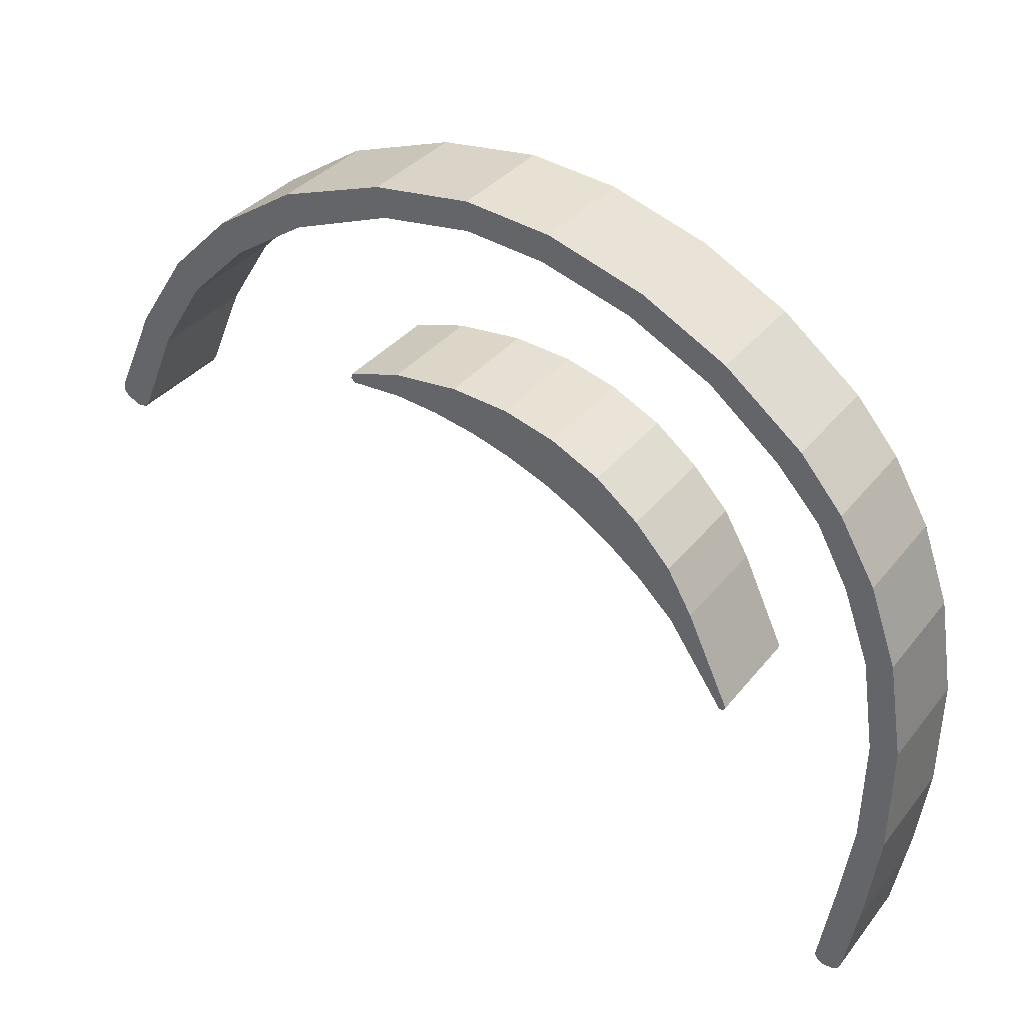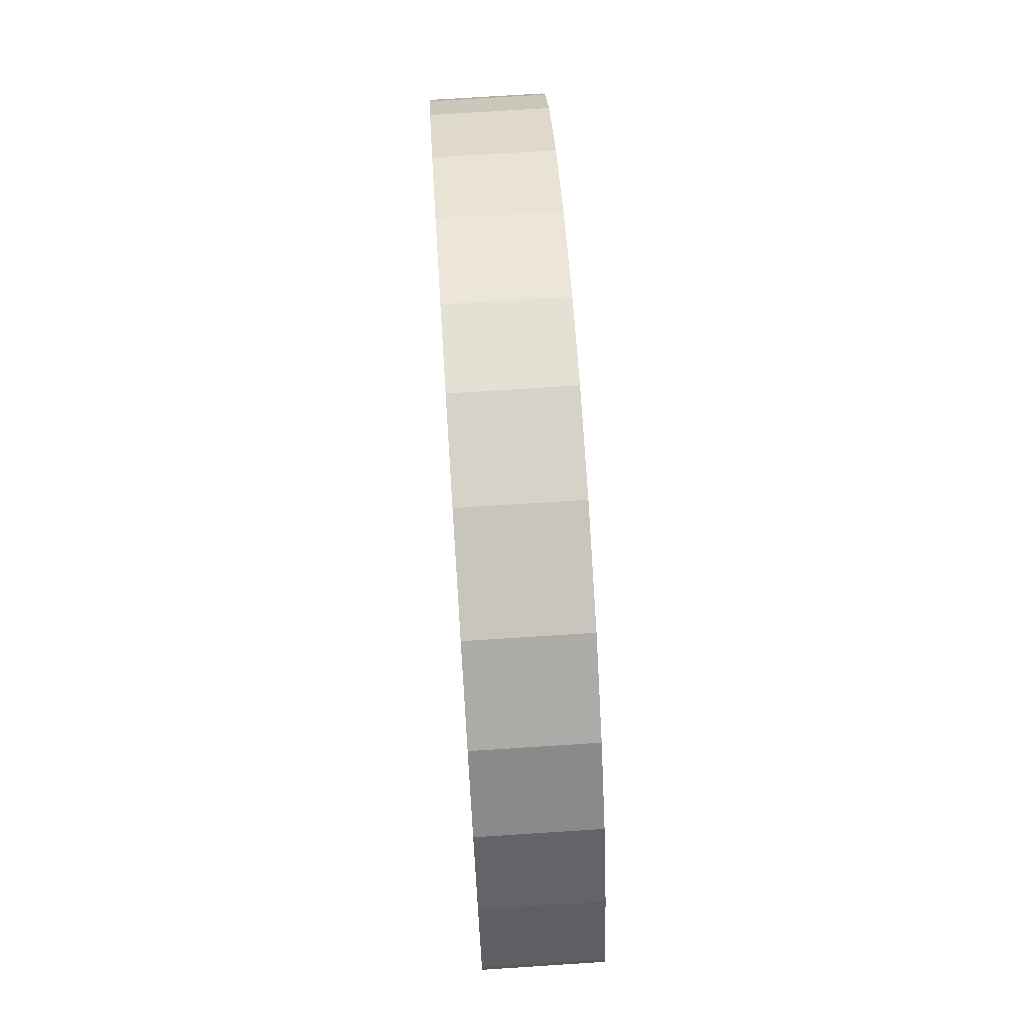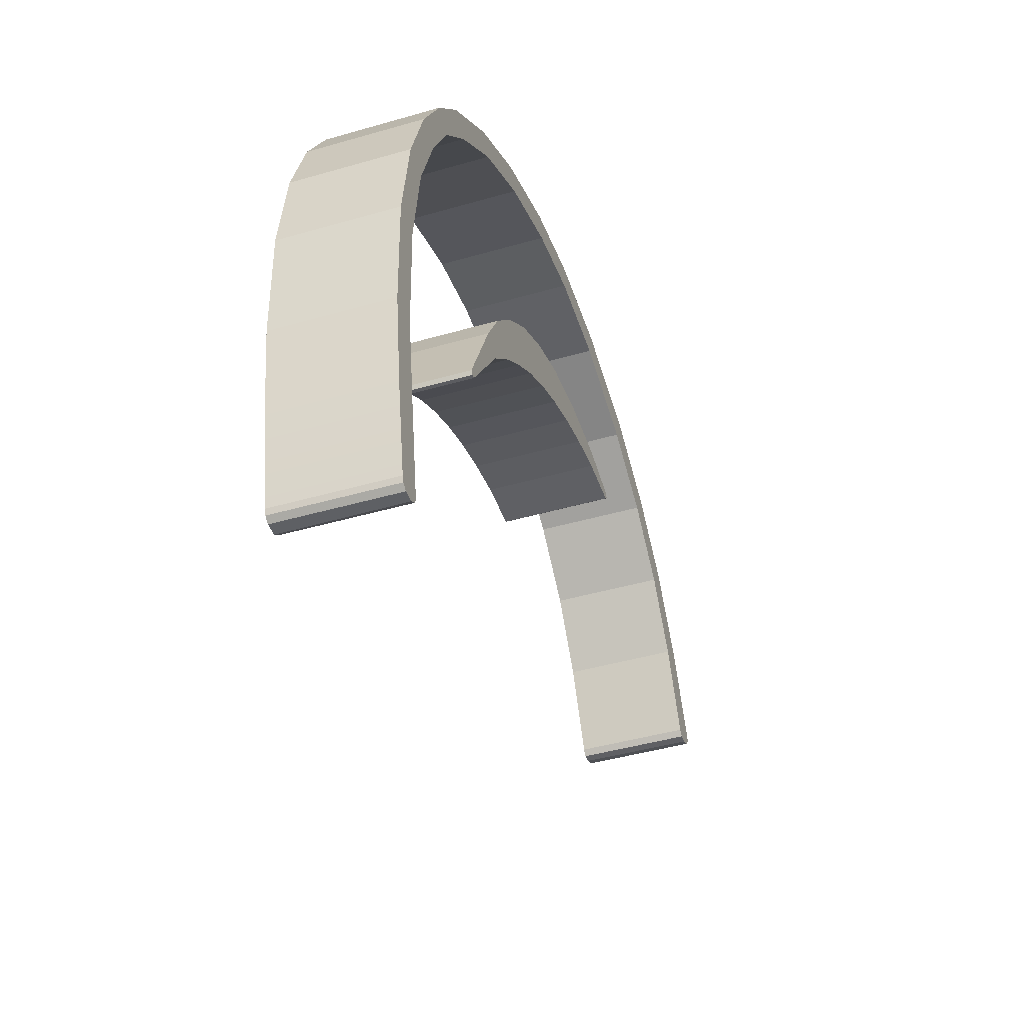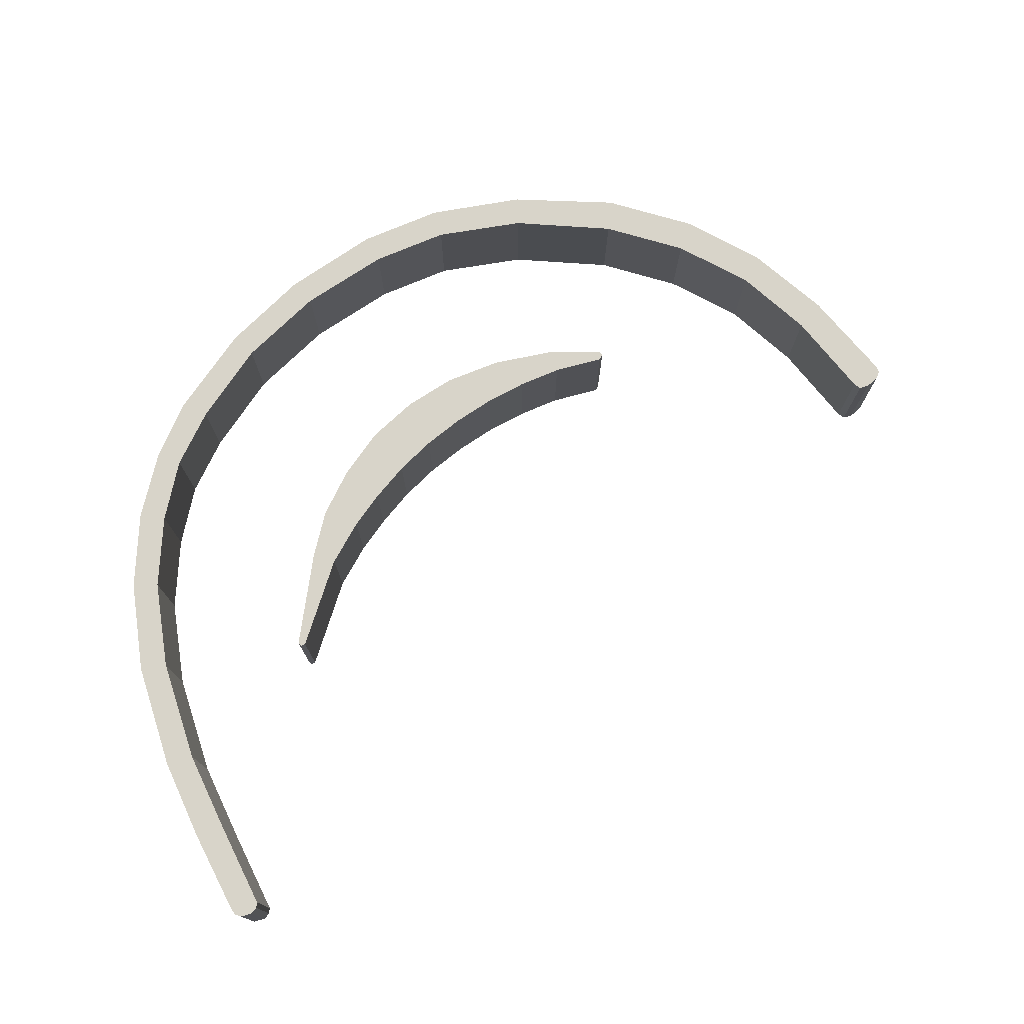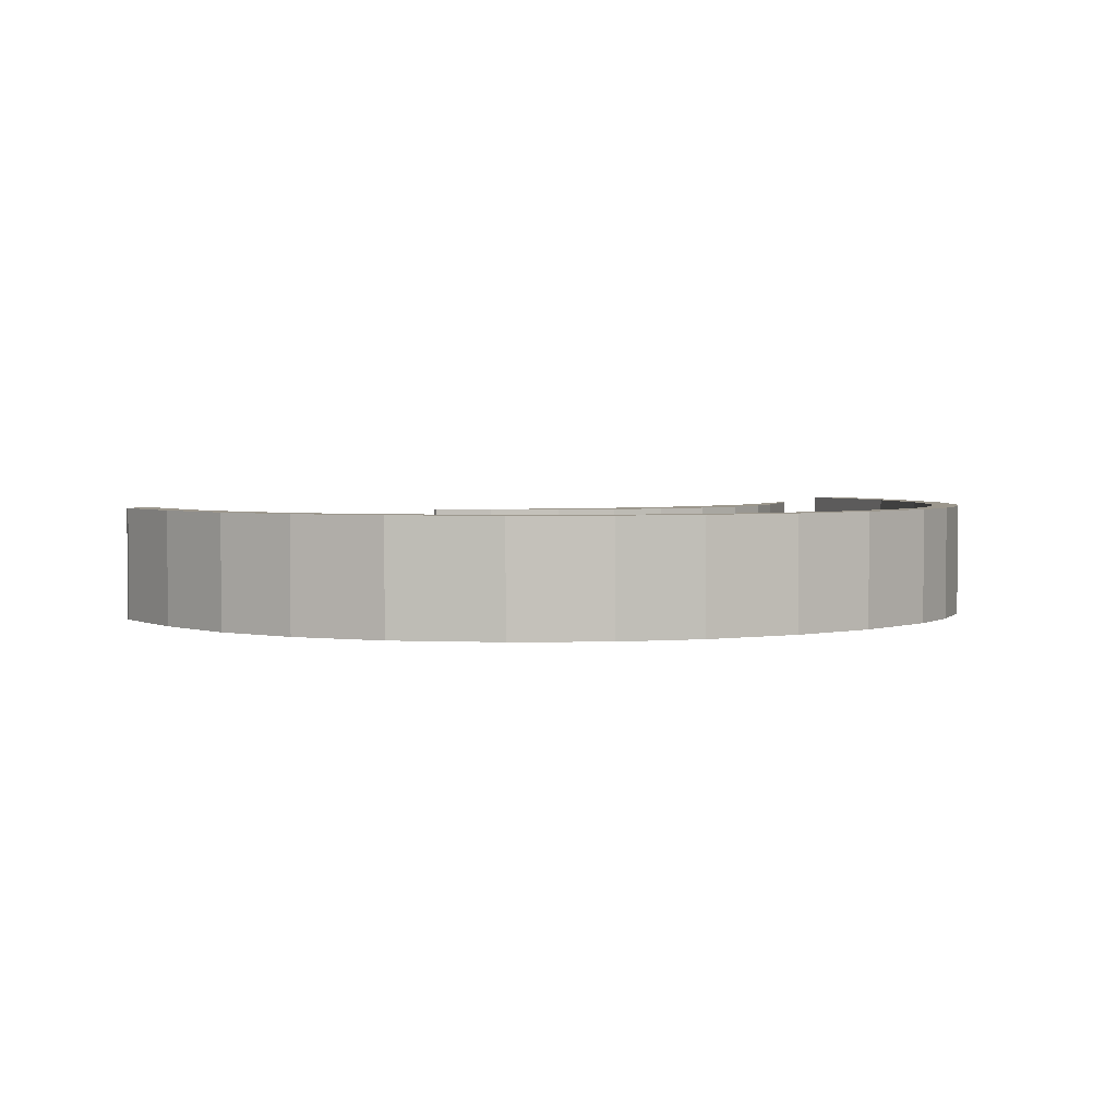
<metadata>
{"format":"obj","ext":"obj","renderer":"f3d","projection":"perspective","resolution":1024,"background":"white","views":[{"elev":34.3,"azim":32.4,"up":"+Z"},{"elev":71.6,"azim":-93.7,"up":"+Z"},{"elev":-43.3,"azim":108.9,"up":"+Z"},{"elev":75.3,"azim":163.5,"up":"+Y"},{"elev":2.9,"azim":-10.0,"up":"+Y"}]}
</metadata>
<code>
g ENV_SY01_SPEED_180Curve_Wall_COL
v 35.09 3.527 -3.693
v 35.09 -4.315 -3.693
v 35.26 -4.315 -4.068
v 35.26 3.527 -4.068
v 35.26 3.527 -4.068
v 35.26 -4.315 -4.068
v 35.66 -4.315 -4.362
v 35.71 3.527 -4.362
v 36.51 3.527 -4.362
v 36.51 -4.315 -4.362
v 36.9 -4.315 -4.068
v 36.9 3.527 -4.068
v 36.51 3.527 -4.362
v 35.71 3.527 -4.362
v 35.66 -4.315 -4.362
v 36.51 -4.315 -4.362
v 35.09 3.527 -3.693
v 36.16 -4.315 2.399
v 35.09 -4.315 -3.693
v 36.16 3.548 2.399
v 37.09 -4.315 8.265
v 37.09 3.548 8.265
v 36.9 3.527 -4.068
v 36.9 -4.315 -4.068
v 37.04 -4.315 -3.693
v 37.04 3.527 -3.693
v -22.05 3.548 21.73
v -21.99 -4.315 21.71
v -21.37 -4.315 21.73
v -21.37 3.548 21.73
v -23.28 3.548 22.6
v -23.28 -4.315 22.6
v -22.89 -4.315 22.11
v -22.89 3.548 22.11
v -22.89 3.548 22.11
v -22.89 -4.315 22.11
v -21.99 -4.315 21.71
v -22.05 3.548 21.73
v -23.18 3.548 23.12
v -20.43 3.548 29.36
v -20.43 -4.315 29.36
v -23.18 -4.315 23.12
v -21.37 3.548 21.73
v -21.37 -4.315 21.73
v -21.04 -4.315 22.14
v -21.04 3.548 22.14
v -23.28 -4.315 22.6
v -23.28 3.548 22.6
v -23.18 3.548 23.12
v -23.18 -4.315 23.12
v 1.452 3.548 30.06
v 1.452 -4.315 30.06
v 4.475 -4.315 29.72
v 4.475 3.548 29.72
v 5.952 3.548 32.06
v 5.952 -4.315 32.06
v 1.39 -4.315 31.66
v 1.39 3.548 31.66
v 4.475 3.548 29.72
v 4.475 -4.315 29.72
v 7.384 -4.315 29.11
v 7.384 3.548 29.11
v 9.949 3.548 31.68
v 9.949 -4.315 31.68
v 5.952 -4.315 32.06
v 5.952 3.548 32.06
v 7.384 3.548 29.11
v 7.384 -4.315 29.11
v 10.21 -4.315 28.24
v 10.21 3.548 28.24
v 13.51 3.548 30.65
v 13.51 -4.315 30.65
v 9.949 -4.315 31.68
v 9.949 3.548 31.68
v 15.62 3.548 25.7
v 15.62 -4.315 25.7
v 18.09 -4.315 24.04
v 18.09 3.548 24.04
v 19.89 3.548 26.6
v 19.89 -4.315 26.6
v 16.93 -4.315 28.95
v 16.93 3.548 28.95
v 18.09 3.548 24.04
v 18.09 -4.315 24.04
v 20.27 -4.315 22.31
v 20.27 3.548 22.31
v 22.37 3.548 23.88
v 22.37 -4.315 23.88
v 19.89 -4.315 26.6
v 19.89 3.548 26.6
v 22.72 -4.315 19.92
v 22.72 3.548 19.92
v 20.27 3.548 22.31
v 20.27 -4.315 22.31
v 24.11 3.548 20.85
v 24.11 -4.315 20.85
v 22.37 -4.315 23.88
v 22.37 3.548 23.88
v 10.21 3.548 28.24
v 10.21 -4.315 28.24
v 12.97 -4.315 27.11
v 12.97 3.548 27.11
v 12.97 3.548 27.11
v 12.97 -4.315 27.11
v 15.62 -4.315 25.7
v 15.62 3.548 25.7
v 16.93 3.548 28.95
v 16.93 -4.315 28.95
v 13.51 -4.315 30.65
v 13.51 3.548 30.65
v 1.452 -4.315 30.06
v 1.452 3.548 30.06
v -2.105 3.548 29.97
v -2.105 -4.315 29.97
v 1.39 3.548 31.66
v 1.39 -4.315 31.66
v -2.276 -4.315 30.6
v -2.276 3.548 30.6
v -2.395 3.546 30.24
v -2.395 -4.315 30.24
v -2.105 -4.315 29.97
v -2.105 3.548 29.97
v 27.06 3.548 14.44
v 27.06 -4.315 14.44
v 24.11 -4.315 20.85
v 24.11 3.548 20.85
v 22.72 3.548 19.92
v 22.72 -4.315 19.92
v 26.59 -4.315 14.22
v 26.59 3.548 14.22
v 26.91 3.546 14.17
v 26.91 -4.315 14.17
v 27.06 -4.315 14.44
v 27.06 3.548 14.44
v -2.276 3.548 30.6
v -2.276 -4.315 30.6
v -2.395 -4.315 30.24
v -2.395 3.546 30.24
v 26.59 3.548 14.22
v 26.59 -4.315 14.22
v 26.91 -4.315 14.17
v 26.91 3.546 14.17
v -20.43 3.548 29.36
v -16.94 3.548 34.76
v -16.94 -4.315 34.76
v -20.43 -4.315 29.36
v -16.94 3.548 34.76
v -12.63 3.548 39.05
v -12.63 -4.315 39.05
v -16.94 -4.315 34.76
v -12.63 3.548 39.05
v -6.956 3.548 42.7
v -6.956 -4.315 42.7
v -12.63 -4.315 39.05
v -6.956 3.548 42.7
v 0.3389 3.548 45.15
v 0.3389 -4.315 45.15
v -6.956 -4.315 42.7
v 0.3389 3.548 45.15
v 7.139 3.548 45.95
v 7.139 -4.315 45.95
v 0.3389 -4.315 45.15
v 7.139 3.548 45.95
v 13.1 3.548 45.27
v 13.1 -4.315 45.27
v 7.139 -4.315 45.95
v 13.1 3.548 45.27
v 19.76 3.548 43.13
v 19.76 -4.315 43.13
v 13.1 -4.315 45.27
v 19.76 3.548 43.13
v 25.54 3.548 40.03
v 25.54 -4.315 40.03
v 19.76 -4.315 43.13
v 25.54 3.548 40.03
v 30.91 3.548 35.7
v 30.91 -4.315 35.7
v 25.54 -4.315 40.03
v 30.91 3.548 35.7
v 33.84 3.548 32.2
v 33.84 -4.315 32.2
v 30.91 -4.315 35.7
v 33.84 3.548 32.2
v 36.34 3.548 27.84
v 36.34 -4.315 27.84
v 33.84 -4.315 32.2
v 36.34 3.548 27.84
v 38.2 3.548 22.53
v 38.2 -4.315 22.53
v 36.34 -4.315 27.84
v 38.2 3.548 22.53
v 39.21 3.548 15.94
v 39.21 -4.315 15.94
v 38.2 -4.315 22.53
v 39.21 3.548 15.94
v 39.04 3.548 8.25
v 39.04 -4.315 8.25
v 39.21 -4.315 15.94
v 38.21 -4.315 2.399
v 39.04 -4.315 8.25
v 39.04 3.548 8.25
v 38.21 3.548 2.399
v 37.04 3.527 -3.693
v 37.04 -4.315 -3.693
v 34.6 -4.315 27.07
v 36.41 -4.315 22.03
v 36.41 3.548 22.03
v 34.6 3.548 27.07
v 37.3 3.548 15.7
v 36.41 3.548 22.03
v 36.41 -4.315 22.03
v 37.3 -4.315 15.7
v 37.09 3.548 8.265
v 37.3 3.548 15.7
v 37.3 -4.315 15.7
v 37.09 -4.315 8.265
v 7.171 -4.315 43.92
v 12.64 -4.315 43.32
v 12.64 3.548 43.32
v 7.171 3.548 43.92
v 12.64 -4.315 43.32
v 18.9 -4.315 41.4
v 18.9 3.548 41.4
v 12.64 3.548 43.32
v 18.9 -4.315 41.4
v 24.58 -4.315 38.42
v 24.58 3.548 38.42
v 18.9 3.548 41.4
v 29.39 3.548 34.45
v 24.58 3.548 38.42
v 24.58 -4.315 38.42
v 29.39 -4.315 34.45
v -18.57 3.548 28.1
v -21.04 3.548 22.14
v -21.04 -4.315 22.14
v -18.57 -4.315 28.1
v -18.57 -4.315 28.1
v -15.46 -4.315 33.08
v -15.46 3.548 33.08
v -18.57 3.548 28.1
v -11.28 3.548 37.22
v -15.46 3.548 33.08
v -15.46 -4.315 33.08
v -11.28 -4.315 37.22
v -11.28 -4.315 37.22
v -6.115 -4.315 40.53
v -6.115 3.548 40.53
v -11.28 3.548 37.22
v -6.115 -4.315 40.53
v 0.847 -4.315 43.12
v 0.847 3.548 43.12
v -6.115 3.548 40.53
v 29.39 -4.315 34.45
v 32.38 -4.315 31.15
v 32.38 3.548 31.15
v 29.39 3.548 34.45
v 34.6 3.548 27.07
v 32.38 3.548 31.15
v 32.38 -4.315 31.15
v 34.6 -4.315 27.07
v 7.171 3.548 43.92
v 0.847 3.548 43.12
v 0.847 -4.315 43.12
v 7.171 -4.315 43.92
v -21.37 3.548 21.73
v -22.89 3.548 22.11
v -22.05 3.548 21.73
v -23.28 3.548 22.6
v -21.04 3.548 22.14
v -23.18 3.548 23.12
v -18.57 3.548 28.1
v -20.43 3.548 29.36
v -15.46 3.548 33.08
v -16.94 3.548 34.76
v -11.28 3.548 37.22
v -12.63 3.548 39.05
v -6.115 3.548 40.53
v -6.956 3.548 42.7
v 0.847 3.548 43.12
v 0.3389 3.548 45.15
v 7.171 3.548 43.92
v 7.139 3.548 45.95
v 12.64 3.548 43.32
v 13.1 3.548 45.27
v 18.9 3.548 41.4
v 19.76 3.548 43.13
v 24.58 3.548 38.42
v 25.54 3.548 40.03
v 29.39 3.548 34.45
v 30.91 3.548 35.7
v 32.38 3.548 31.15
v 33.84 3.548 32.2
v 34.6 3.548 27.07
v 36.34 3.548 27.84
v 36.41 3.548 22.03
v 38.2 3.548 22.53
v 37.3 3.548 15.7
v 39.21 3.548 15.94
v 37.09 3.548 8.265
v 39.04 3.548 8.25
v 36.16 3.548 2.399
v 38.21 3.548 2.399
v 35.09 3.527 -3.693
v 37.04 3.527 -3.693
v 35.26 3.527 -4.068
v 36.9 3.527 -4.068
v 35.71 3.527 -4.362
v 36.51 3.527 -4.362
v -21.99 -4.315 21.71
v -22.89 -4.315 22.11
v -23.28 -4.315 22.6
v -21.37 -4.315 21.73
v -23.18 -4.315 23.12
v -21.04 -4.315 22.14
v -20.43 -4.315 29.36
v -18.57 -4.315 28.1
v -16.94 -4.315 34.76
v -15.46 -4.315 33.08
v -12.63 -4.315 39.05
v -11.28 -4.315 37.22
v -6.956 -4.315 42.7
v -6.115 -4.315 40.53
v 0.3389 -4.315 45.15
v 0.847 -4.315 43.12
v 7.139 -4.315 45.95
v 7.171 -4.315 43.92
v 13.1 -4.315 45.27
v 12.64 -4.315 43.32
v 19.76 -4.315 43.13
v 18.9 -4.315 41.4
v 25.54 -4.315 40.03
v 24.58 -4.315 38.42
v 30.91 -4.315 35.7
v 29.39 -4.315 34.45
v 33.84 -4.315 32.2
v 32.38 -4.315 31.15
v 36.34 -4.315 27.84
v 34.6 -4.315 27.07
v 38.2 -4.315 22.53
v 36.41 -4.315 22.03
v 39.21 -4.315 15.94
v 37.3 -4.315 15.7
v 39.04 -4.315 8.25
v 37.09 -4.315 8.265
v 38.21 -4.315 2.399
v 36.16 -4.315 2.399
v 37.04 -4.315 -3.693
v 35.09 -4.315 -3.693
v 36.9 -4.315 -4.068
v 35.26 -4.315 -4.068
v 36.51 -4.315 -4.362
v 35.66 -4.315 -4.362
v -2.395 -4.315 30.24
v -2.276 -4.315 30.6
v -2.105 -4.315 29.97
v 1.39 -4.315 31.66
v 1.452 -4.315 30.06
v 5.952 -4.315 32.06
v 4.475 -4.315 29.72
v 9.949 -4.315 31.68
v 7.384 -4.315 29.11
v 10.21 -4.315 28.24
v 13.51 -4.315 30.65
v 12.97 -4.315 27.11
v 16.93 -4.315 28.95
v 15.62 -4.315 25.7
v 19.89 -4.315 26.6
v 18.09 -4.315 24.04
v 22.37 -4.315 23.88
v 20.27 -4.315 22.31
v 24.11 -4.315 20.85
v 22.72 -4.315 19.92
v 27.06 -4.315 14.44
v 26.59 -4.315 14.22
v 26.91 -4.315 14.17
v 26.59 3.548 14.22
v 26.91 3.546 14.17
v 27.06 3.548 14.44
v 24.11 3.548 20.85
v 22.72 3.548 19.92
v 22.37 3.548 23.88
v 20.27 3.548 22.31
v 19.89 3.548 26.6
v 18.09 3.548 24.04
v 16.93 3.548 28.95
v 15.62 3.548 25.7
v 13.51 3.548 30.65
v 12.97 3.548 27.11
v 9.949 3.548 31.68
v 10.21 3.548 28.24
v 7.384 3.548 29.11
v 5.952 3.548 32.06
v 4.475 3.548 29.72
v 1.39 3.548 31.66
v 1.452 3.548 30.06
v -2.276 3.548 30.6
v -2.105 3.548 29.97
v -2.395 3.546 30.24
g ENV_SY01_SPEED_180Curve_Wall_COL_0
f 3 2 1
f 4 3 1
f 7 6 5
f 8 7 5
f 11 10 9
f 12 11 9
f 15 14 13
f 16 15 13
f 19 18 17
f 18 20 17
f 20 18 21
f 22 20 21
f 25 24 23
f 26 25 23
f 29 28 27
f 30 29 27
f 33 32 31
f 34 33 31
f 37 36 35
f 38 37 35
f 41 40 39
f 42 41 39
f 45 44 43
f 46 45 43
f 49 48 47
f 50 49 47
f 53 52 51
f 54 53 51
f 57 56 55
f 58 57 55
f 61 60 59
f 62 61 59
f 65 64 63
f 66 65 63
f 69 68 67
f 70 69 67
f 73 72 71
f 74 73 71
f 77 76 75
f 78 77 75
f 81 80 79
f 82 81 79
f 85 84 83
f 86 85 83
f 89 88 87
f 90 89 87
f 93 92 91
f 94 93 91
f 97 96 95
f 98 97 95
f 101 100 99
f 102 101 99
f 105 104 103
f 106 105 103
f 109 108 107
f 110 109 107
f 113 112 111
f 114 113 111
f 117 116 115
f 118 117 115
f 121 120 119
f 122 121 119
f 125 124 123
f 126 125 123
f 129 128 127
f 130 129 127
f 133 132 131
f 134 133 131
f 137 136 135
f 138 137 135
f 141 140 139
f 142 141 139
f 145 144 143
f 146 145 143
f 149 148 147
f 150 149 147
f 153 152 151
f 154 153 151
f 157 156 155
f 158 157 155
f 161 160 159
f 162 161 159
f 165 164 163
f 166 165 163
f 169 168 167
f 170 169 167
f 173 172 171
f 174 173 171
f 177 176 175
f 178 177 175
f 181 180 179
f 182 181 179
f 185 184 183
f 186 185 183
f 189 188 187
f 190 189 187
f 193 192 191
f 194 193 191
f 197 196 195
f 198 197 195
f 201 200 199
f 202 201 199
f 202 199 203
f 199 204 203
f 207 206 205
f 208 207 205
f 211 210 209
f 212 211 209
f 215 214 213
f 216 215 213
f 219 218 217
f 220 219 217
f 223 222 221
f 224 223 221
f 227 226 225
f 228 227 225
f 231 230 229
f 232 231 229
f 235 234 233
f 236 235 233
f 239 238 237
f 240 239 237
f 243 242 241
f 244 243 241
f 247 246 245
f 248 247 245
f 251 250 249
f 252 251 249
f 255 254 253
f 256 255 253
f 259 258 257
f 260 259 257
f 263 262 261
f 264 263 261
f 267 266 265
f 266 268 265
f 265 268 269
f 268 270 269
f 269 270 271
f 270 272 271
f 271 272 273
f 272 274 273
f 273 274 275
f 274 276 275
f 275 276 277
f 276 278 277
f 277 278 279
f 278 280 279
f 279 280 281
f 280 282 281
f 281 282 283
f 282 284 283
f 283 284 285
f 284 286 285
f 285 286 287
f 286 288 287
f 287 288 289
f 288 290 289
f 289 290 291
f 290 292 291
f 291 292 293
f 292 294 293
f 293 294 295
f 294 296 295
f 295 296 297
f 296 298 297
f 297 298 299
f 298 300 299
f 301 299 300
f 302 301 300
f 301 302 303
f 302 304 303
f 303 304 305
f 304 306 305
f 305 306 307
f 306 308 307
f 311 310 309
f 312 311 309
f 313 311 312
f 314 313 312
f 313 314 315
f 314 316 315
f 315 316 317
f 316 318 317
f 317 318 319
f 318 320 319
f 319 320 321
f 320 322 321
f 321 322 323
f 322 324 323
f 323 324 325
f 324 326 325
f 325 326 327
f 326 328 327
f 327 328 329
f 328 330 329
f 329 330 331
f 330 332 331
f 331 332 333
f 332 334 333
f 333 334 335
f 334 336 335
f 335 336 337
f 336 338 337
f 337 338 339
f 338 340 339
f 339 340 341
f 340 342 341
f 341 342 343
f 342 344 343
f 345 343 344
f 346 345 344
f 345 346 347
f 346 348 347
f 347 348 349
f 348 350 349
f 349 350 351
f 350 352 351
f 355 354 353
f 356 354 355
f 357 356 355
f 358 356 357
f 359 358 357
f 360 358 359
f 361 360 359
f 362 360 361
f 360 362 363
f 362 364 363
f 365 363 364
f 366 365 364
f 367 365 366
f 368 367 366
f 369 367 368
f 370 369 368
f 371 369 370
f 372 371 370
f 371 372 373
f 372 374 373
f 373 374 375
f 378 377 376
f 379 378 376
f 380 379 376
f 381 379 380
f 382 381 380
f 383 381 382
f 384 383 382
f 385 383 384
f 386 385 384
f 387 385 386
f 388 387 386
f 389 387 388
f 390 389 388
f 389 390 391
f 392 389 391
f 393 392 391
f 394 392 393
f 395 394 393
f 394 395 396
f 395 397 396
f 397 398 396

</code>
